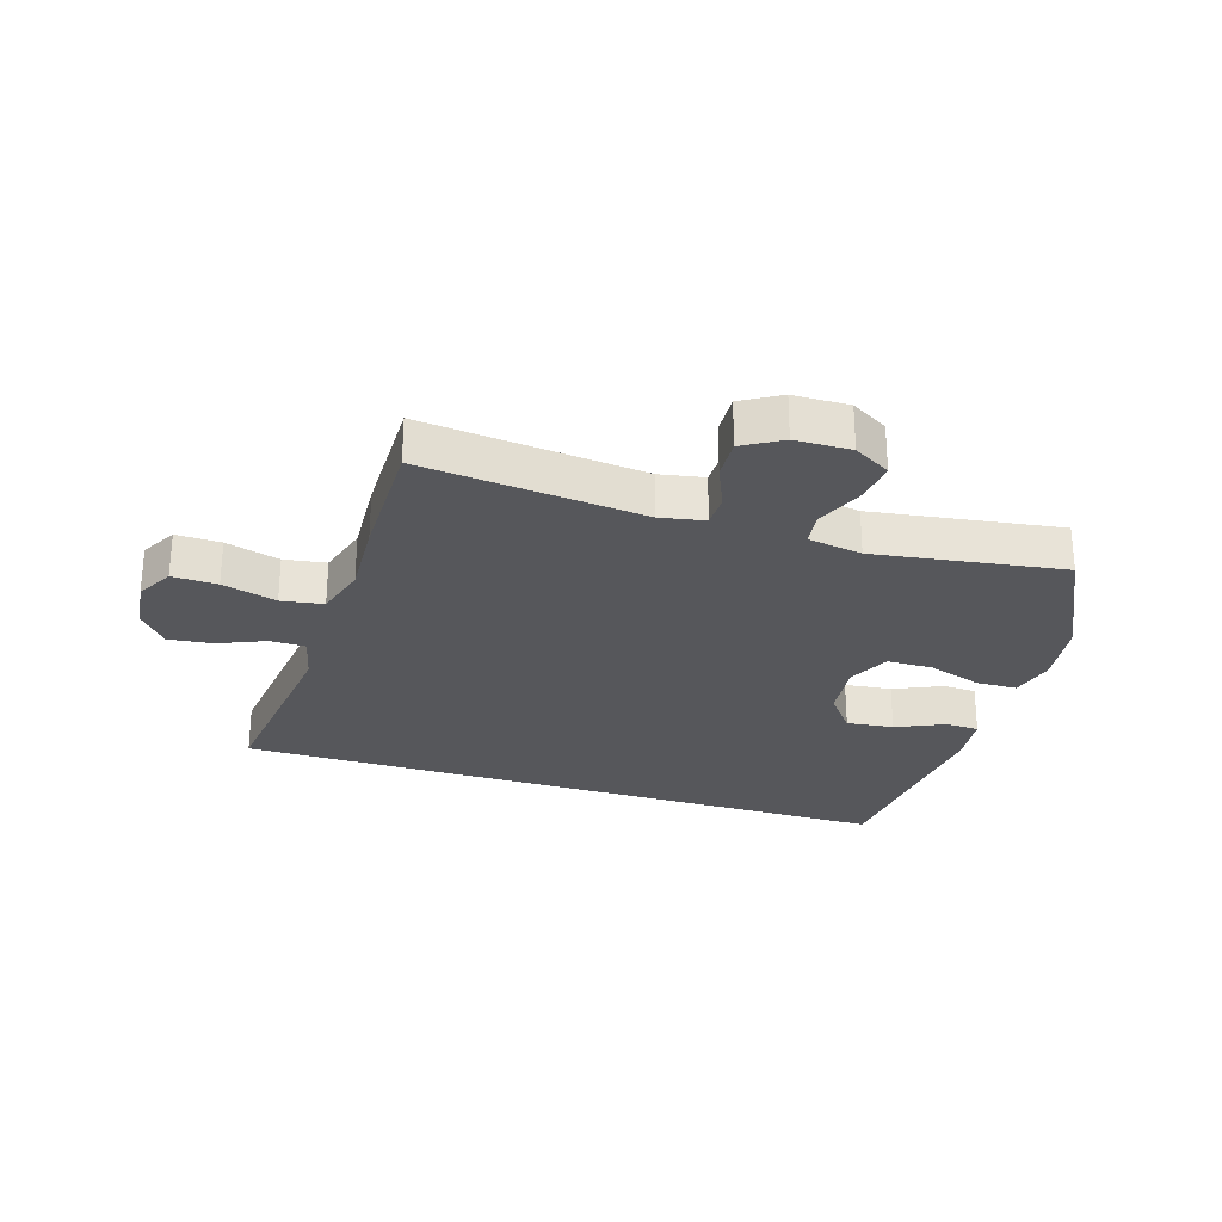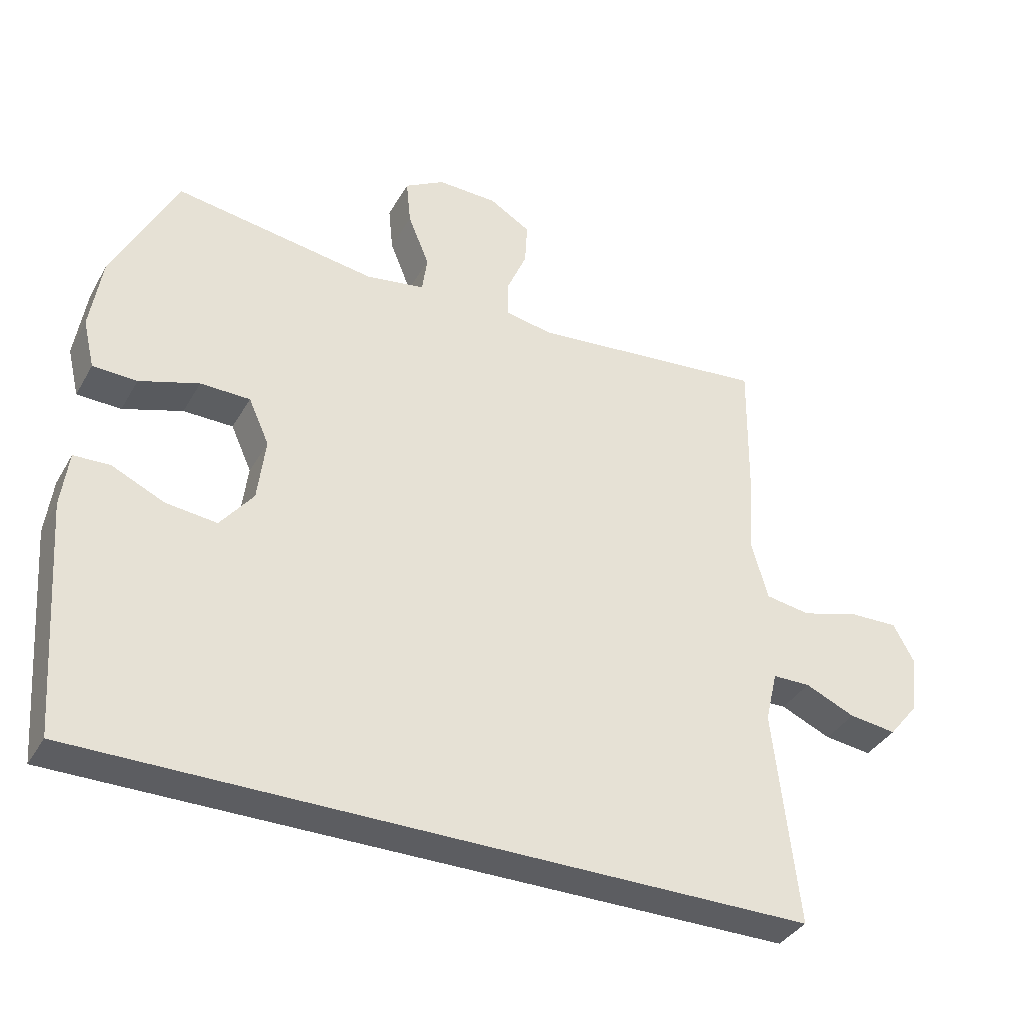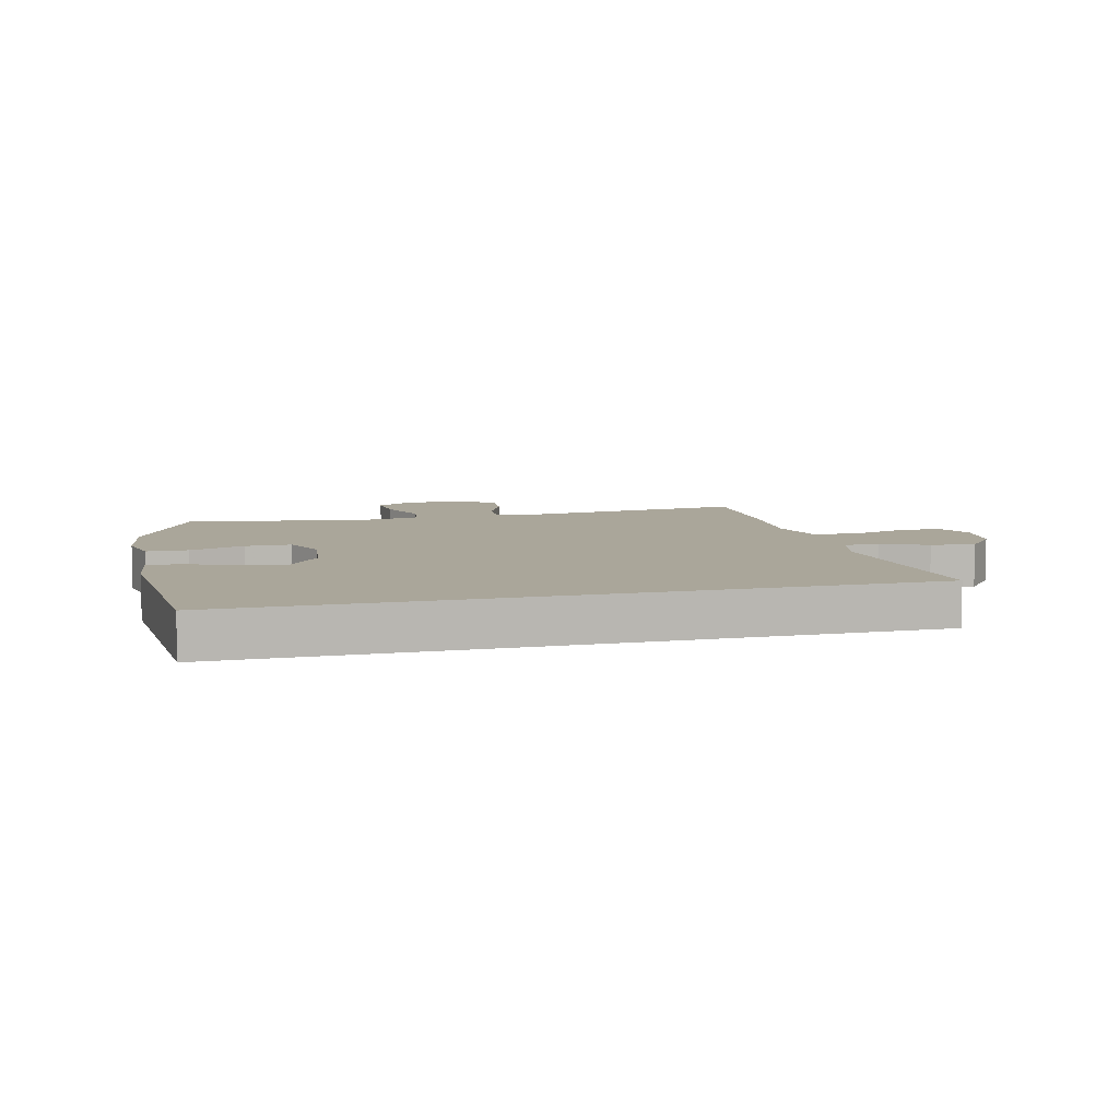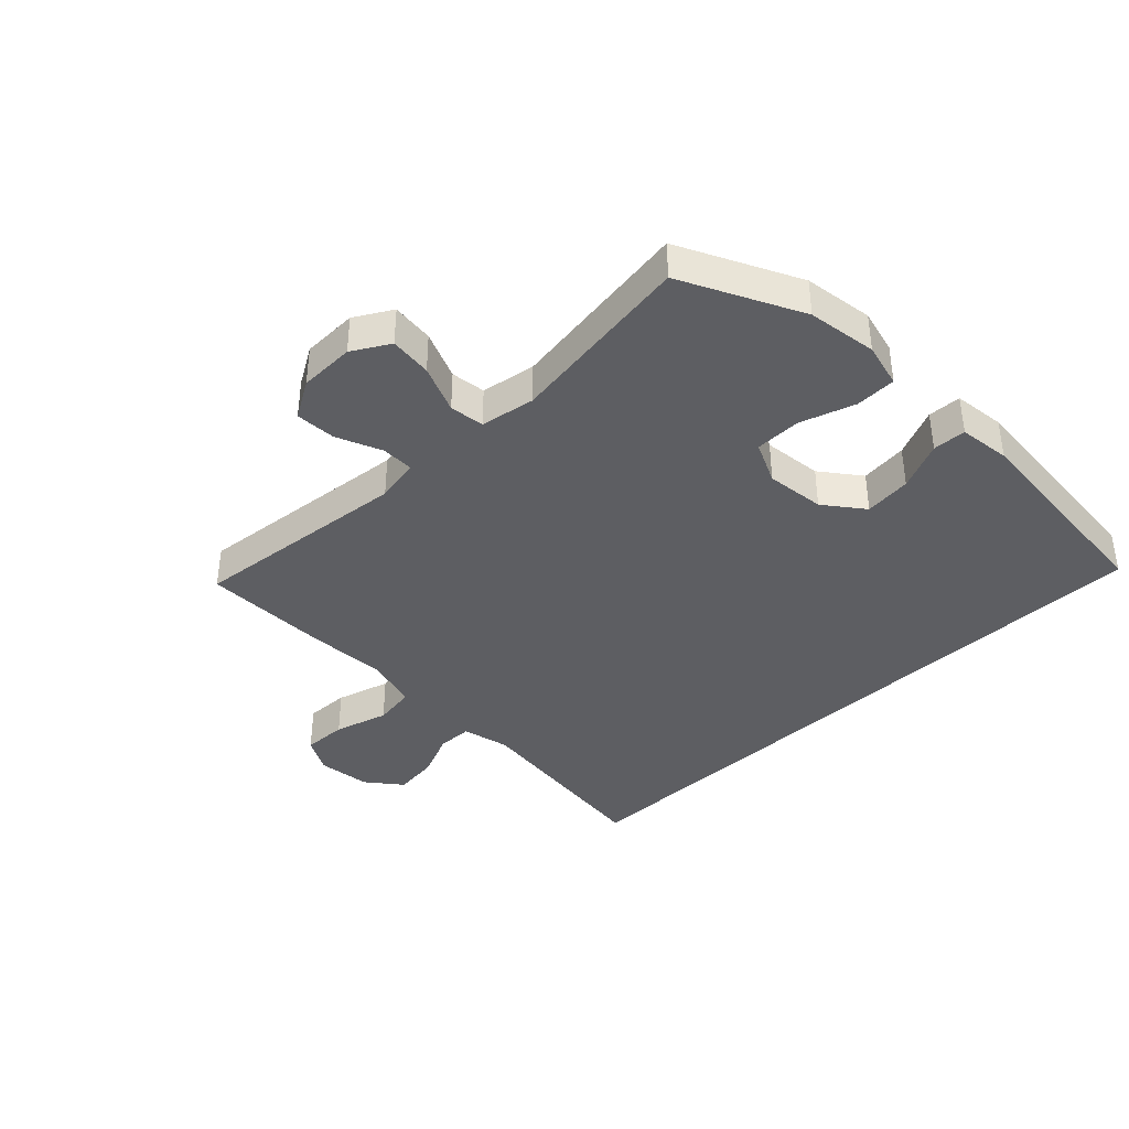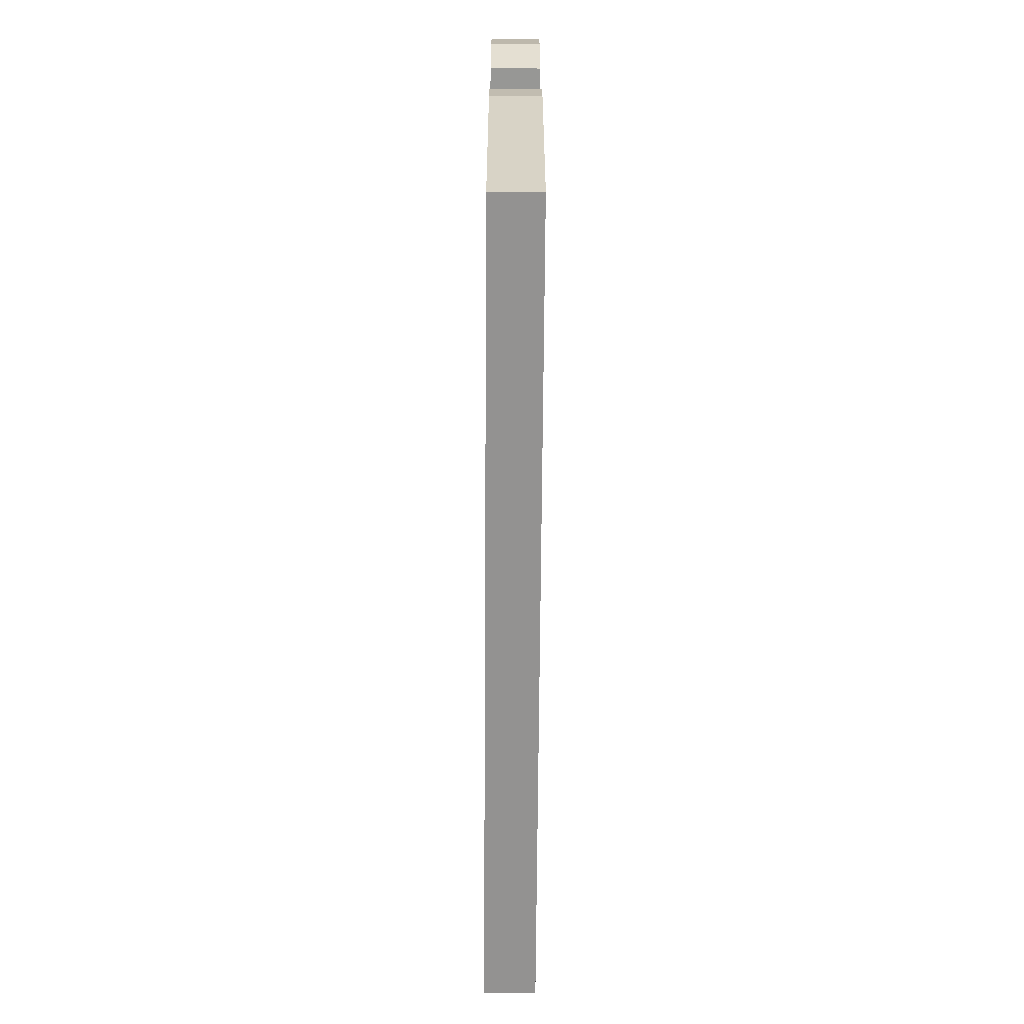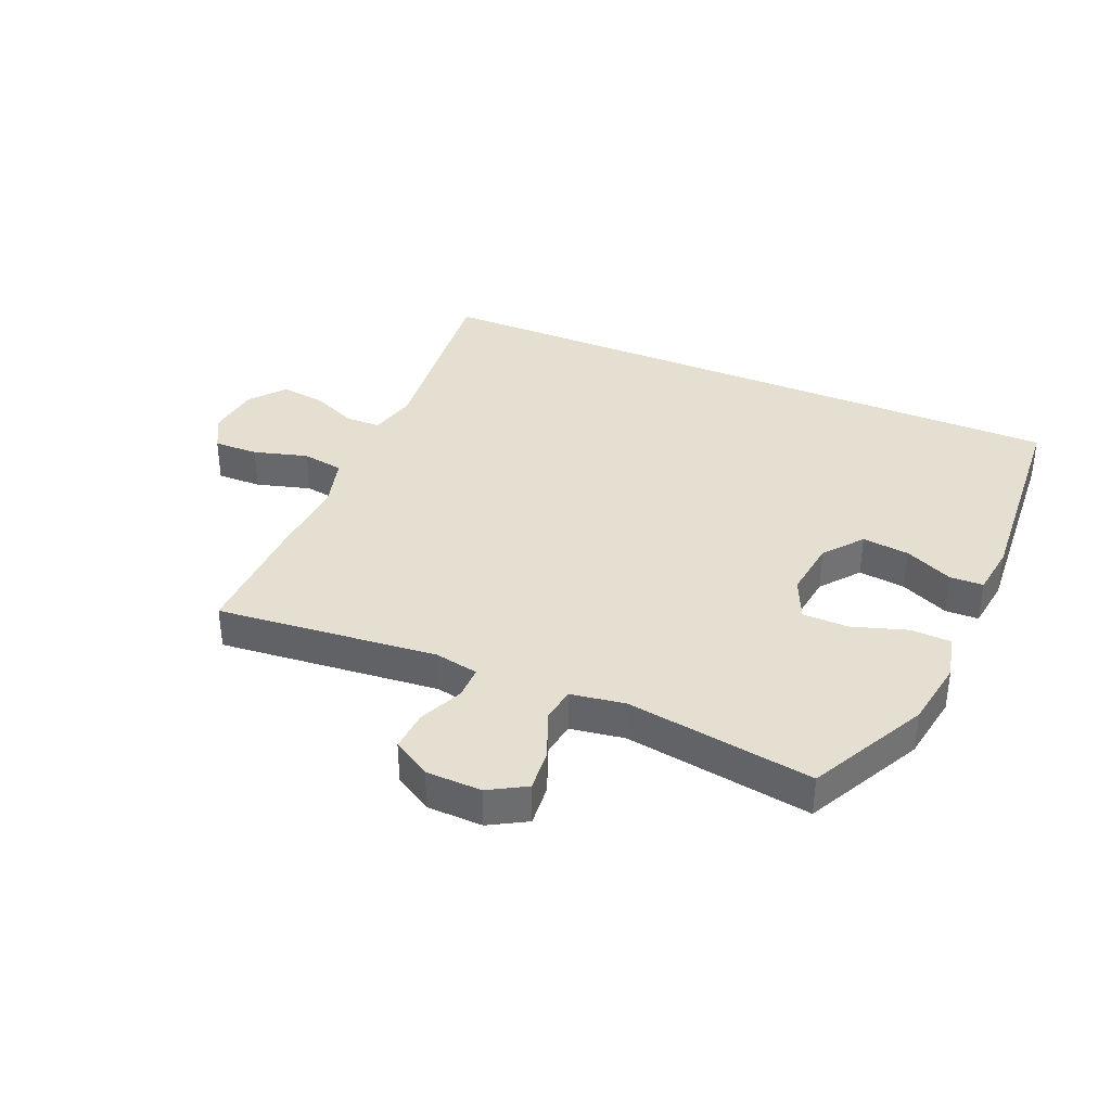
<metadata>
{"format":"obj","ext":"obj","renderer":"f3d","projection":"perspective","resolution":1024,"background":"white","views":[{"elev":-27.2,"azim":-17.7,"up":"+Y"},{"elev":-37.0,"azim":153.4,"up":"+Z"},{"elev":7.8,"azim":166.0,"up":"+Y"},{"elev":-38.7,"azim":44.0,"up":"+Y"},{"elev":-66.4,"azim":89.6,"up":"+Z"},{"elev":36.6,"azim":23.3,"up":"+Y"}]}
</metadata>
<code>
v 0.5 0.07 0.5
v 0.599 0.07 0.303
v 0.617 0.07 0.187
v 0.599 0.07 0.112
v 0.531 0.07 0.11
v 0.439 0.07 0.14
v 0.362 0.07 0.139
v 0.33 0.07 0.068
v 0.342 0.07 -0.031
v 0.393 0.07 -0.096
v 0.472 0.07 -0.087
v 0.553 0.07 -0.05
v 0.609 0.07 -0.052
v 0.62 0.07 -0.139
v 0.593 0.07 -0.5
v -0.532 0.07 -0.5
v -0.495 0.07 -0.165
v -0.514 0.07 -0.085
v -0.573 0.07 -0.084
v -0.651 0.07 -0.118
v -0.725 0.07 -0.127
v -0.772 0.07 -0.069
v -0.783 0.07 0.02
v -0.75 0.07 0.081
v -0.675 0.07 0.079
v -0.584 0.07 0.053
v -0.514 0.07 0.064
v -0.489 0.07 0.153
v -0.497 0.07 0.285
v -0.5 0.07 0.5
v -0.13 0.07 0.462
v -0.056 0.07 0.476
v -0.056 0.07 0.531
v -0.088 0.07 0.606
v -0.092 0.07 0.674
v -0.028 0.07 0.712
v 0.065 0.07 0.714
v 0.127 0.07 0.678
v 0.12 0.07 0.607
v 0.087 0.07 0.526
v 0.095 0.07 0.468
v 0.186 0.07 0.453
v 0.5 0 0.5
v 0.599 0 0.303
v 0.617 0 0.187
v 0.599 0 0.112
v 0.531 0 0.11
v 0.439 0 0.14
v 0.362 0 0.139
v 0.33 0 0.068
v 0.342 0 -0.031
v 0.393 0 -0.096
v 0.472 0 -0.087
v 0.553 0 -0.05
v 0.609 0 -0.052
v 0.62 0 -0.139
v 0.593 0 -0.5
v -0.532 0 -0.5
v -0.495 0 -0.165
v -0.514 0 -0.085
v -0.573 0 -0.084
v -0.651 0 -0.118
v -0.725 0 -0.127
v -0.772 0 -0.069
v -0.783 0 0.02
v -0.75 0 0.081
v -0.675 0 0.079
v -0.584 0 0.053
v -0.514 0 0.064
v -0.489 0 0.153
v -0.497 0 0.285
v -0.5 0 0.5
v -0.13 0 0.462
v -0.056 0 0.476
v -0.056 0 0.531
v -0.088 0 0.606
v -0.092 0 0.674
v -0.028 0 0.712
v 0.065 0 0.714
v 0.127 0 0.678
v 0.12 0 0.607
v 0.087 0 0.526
v 0.095 0 0.468
v 0.186 0 0.453
f 38 39 40
f 37 38 40
f 36 37 40
f 35 36 40
f 34 35 40
f 33 34 40
f 32 33 40 41
f 31 32 41 42
f 28 29 30 31
f 27 28 31 42
f 24 25 26
f 23 24 26
f 22 23 26
f 21 22 26
f 20 21 26
f 19 20 26
f 18 19 26 27
f 42 1 2
f 27 42 2
f 18 27 2
f 17 18 2
f 13 14 15
f 12 13 15
f 11 12 15
f 10 11 15 16
f 9 10 16 17
f 4 5 6
f 3 4 6
f 2 3 6
f 2 6 7
f 17 2 7
f 8 9 17
f 7 8 17
f 82 81 80
f 82 80 79
f 82 79 78
f 82 78 77
f 82 77 76
f 82 76 75
f 83 82 75 74
f 84 83 74 73
f 73 72 71 70
f 84 73 70 69
f 68 67 66
f 68 66 65
f 68 65 64
f 68 64 63
f 68 63 62
f 68 62 61
f 69 68 61 60
f 44 43 84
f 44 84 69
f 44 69 60
f 44 60 59
f 57 56 55
f 57 55 54
f 57 54 53
f 58 57 53 52
f 59 58 52 51
f 48 47 46
f 48 46 45
f 48 45 44
f 49 48 44
f 49 44 59
f 59 51 50
f 59 50 49
f 1 43 44 2
f 2 44 45 3
f 3 45 46 4
f 4 46 47 5
f 5 47 48 6
f 6 48 49 7
f 7 49 50 8
f 8 50 51 9
f 9 51 52 10
f 10 52 53 11
f 11 53 54 12
f 12 54 55 13
f 13 55 56 14
f 14 56 57 15
f 15 57 58 16
f 16 58 59 17
f 17 59 60 18
f 18 60 61 19
f 19 61 62 20
f 20 62 63 21
f 21 63 64 22
f 22 64 65 23
f 23 65 66 24
f 24 66 67 25
f 25 67 68 26
f 26 68 69 27
f 27 69 70 28
f 28 70 71 29
f 29 71 72 30
f 30 72 73 31
f 31 73 74 32
f 32 74 75 33
f 33 75 76 34
f 34 76 77 35
f 35 77 78 36
f 36 78 79 37
f 37 79 80 38
f 38 80 81 39
f 39 81 82 40
f 40 82 83 41
f 41 83 84 42
f 42 84 43 1

</code>
